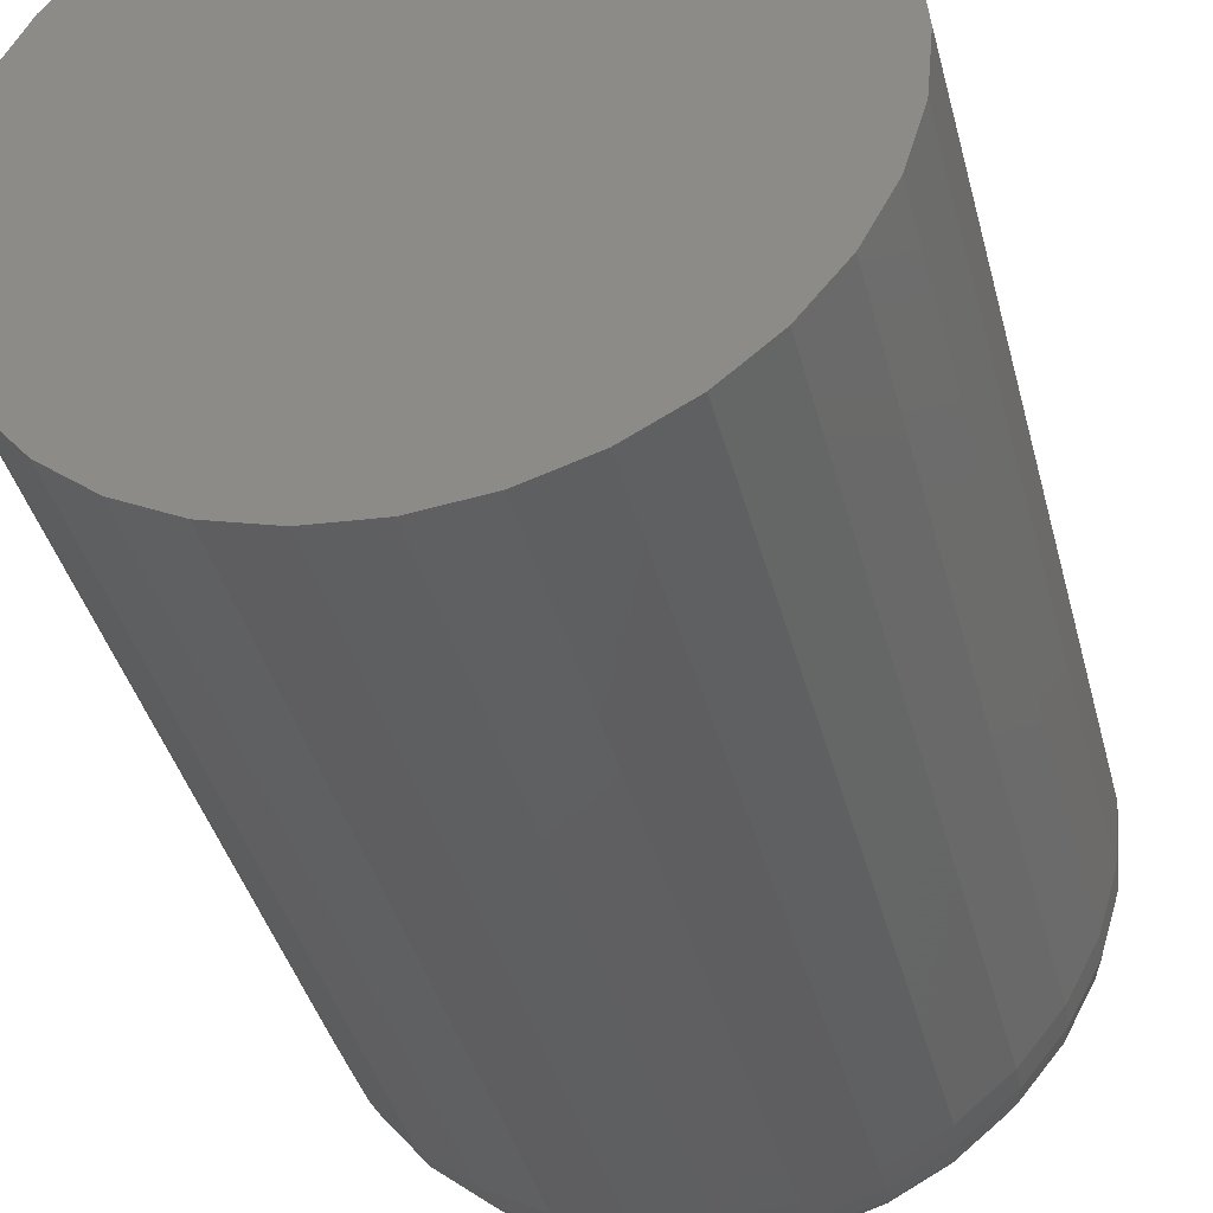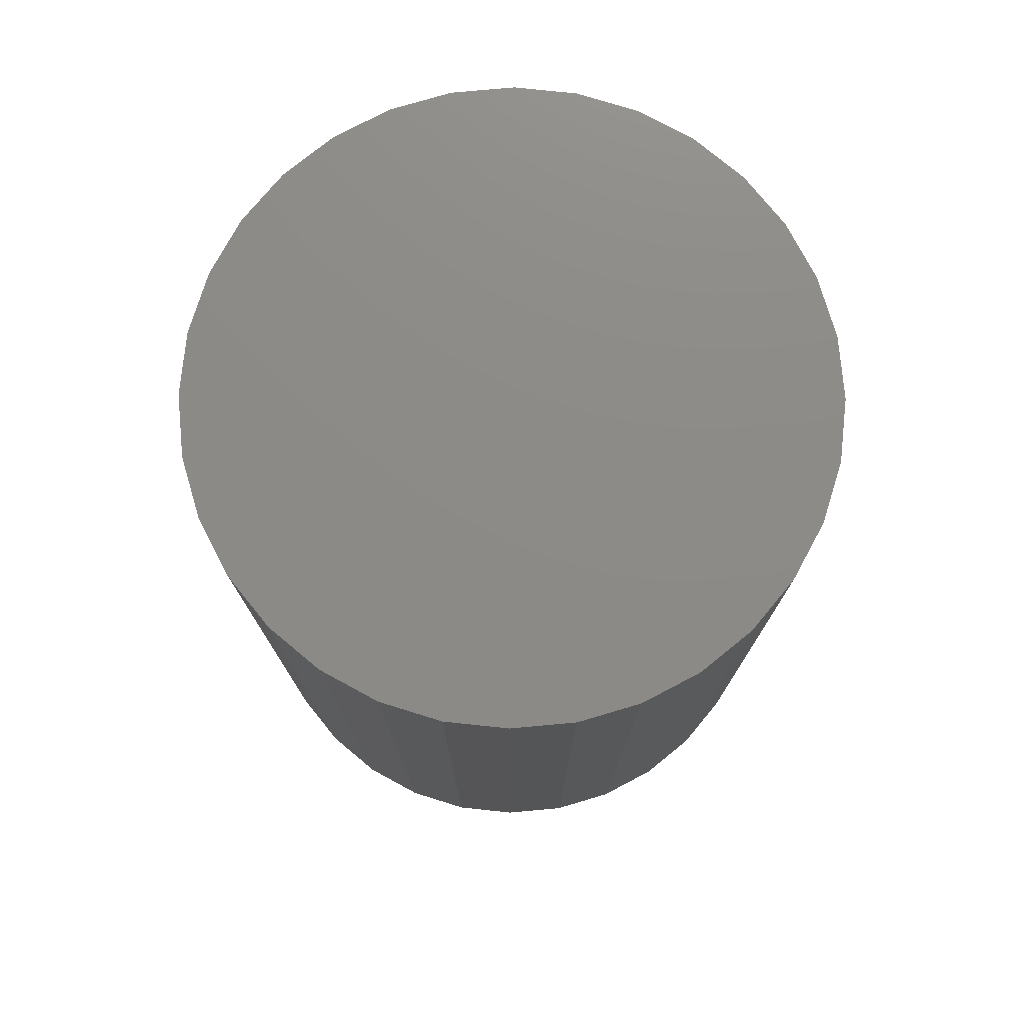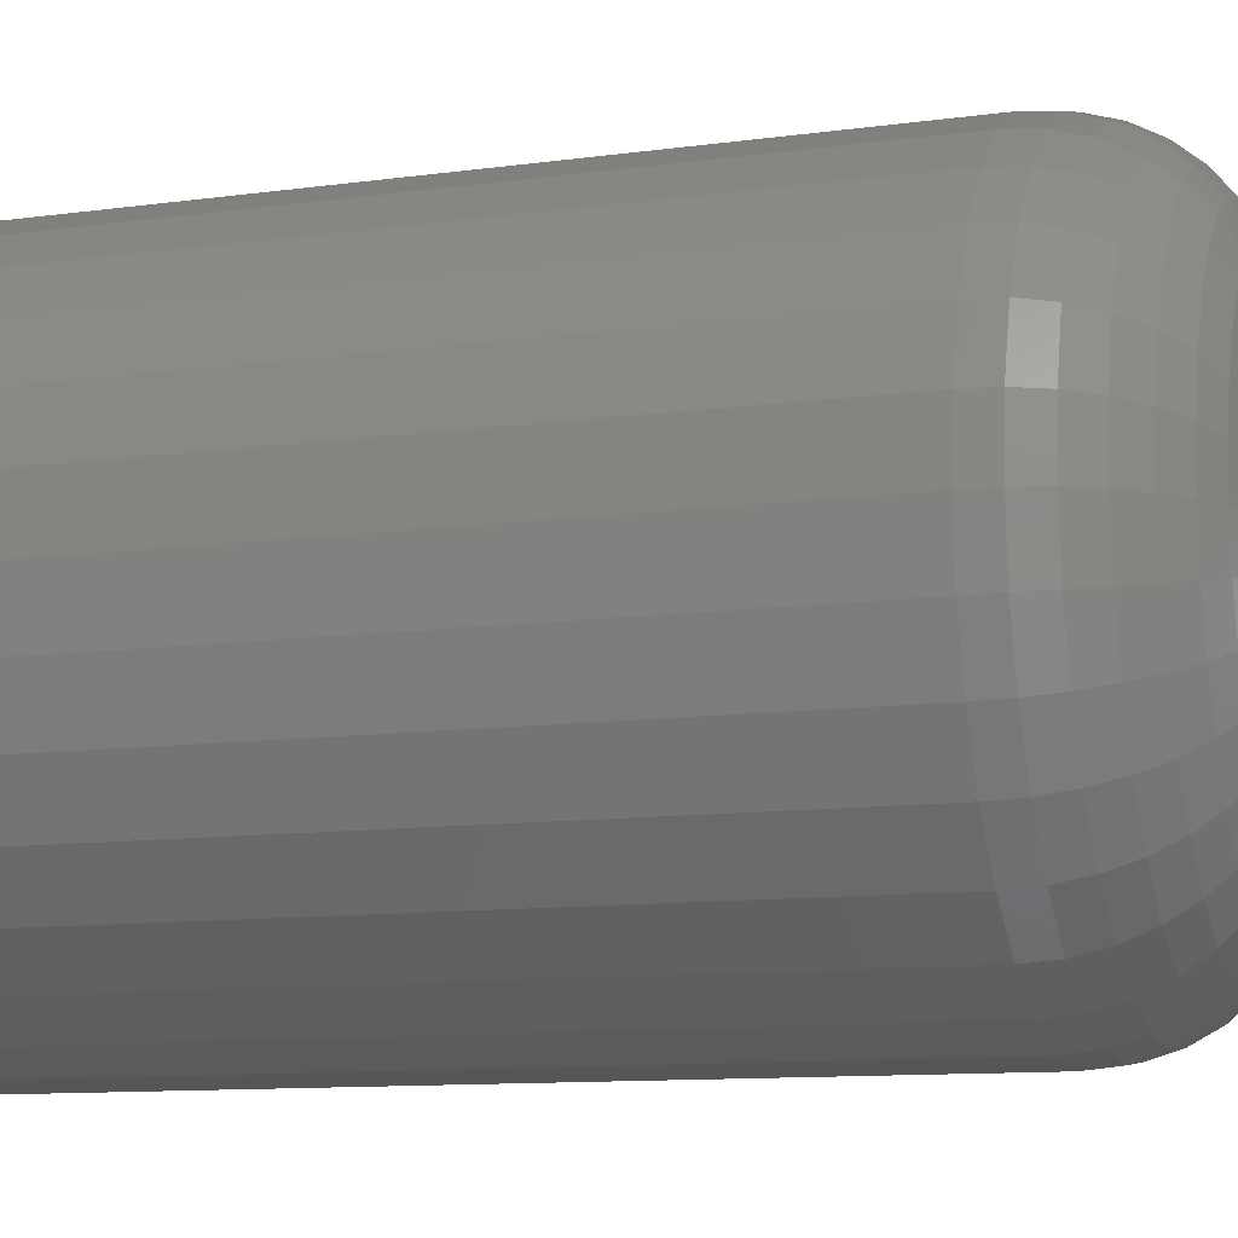
<metadata>
{"format":"stl","ext":"stl","renderer":"f3d","projection":"perspective","resolution":1024,"background":"white","views":[{"elev":-39.9,"azim":14.2,"up":"+Y"},{"elev":76.5,"azim":67.9,"up":"+Z"},{"elev":-10.8,"azim":109.0,"up":"+Y"}]}
</metadata>
<code>
# stl→obj: 320 verts, 636 faces
v 0.2116 0.221 0
v 0.2132 0.2211 0
v 0.2087 0.2198 0
v 0.2101 0.2205 0
v 0.2147 0.221 0
v 0.2075 0.2188 0
v 0.2065 0.2176 0
v 0.2162 0.2205 0
v 0.2176 0.2198 0
v 0.2188 0.2188 0
v 0.2198 0.2176 0
v 0.2058 0.2162 0
v 0.2205 0.2162 0
v 0.2053 0.2147 0
v 0.221 0.2147 0
v 0.221 0.2116 0
v 0.2053 0.2116 0
v 0.2211 0.2132 0
v 0.2058 0.2101 0
v 0.2205 0.2101 0
v 0.2065 0.2087 0
v 0.2198 0.2087 0
v 0.2075 0.2075 0
v 0.2087 0.2065 0
v 0.2188 0.2075 0
v 0.2101 0.2058 0
v 0.2116 0.2053 0
v 0.2132 0.2052 0
v 0.2176 0.2065 0
v 0.2147 0.2053 0
v 0.2162 0.2058 0
v 0.2052 0.2132 0
v 0.2289 0.2132 0.007812
v 0.2289 0.2132 0.04688
v 0.2286 0.2101 0.007812
v 0.2286 0.2101 0.04688
v 0.2277 0.2071 0.007812
v 0.2277 0.2071 0.04688
v 0.2263 0.2044 0.007812
v 0.2263 0.2044 0.04688
v 0.2243 0.202 0.007812
v 0.2243 0.202 0.04688
v 0.2219 0.2 0.007812
v 0.2219 0.2 0.04688
v 0.2192 0.1986 0.007812
v 0.2192 0.1986 0.04688
v 0.2162 0.1977 0.007812
v 0.2162 0.1977 0.04688
v 0.2132 0.1974 0.007812
v 0.2132 0.1974 0.04688
v 0.2101 0.1977 0.007812
v 0.2101 0.1977 0.04688
v 0.2071 0.1986 0.007812
v 0.2071 0.1986 0.04688
v 0.2044 0.2 0.007812
v 0.2044 0.2 0.04688
v 0.202 0.202 0.007812
v 0.202 0.202 0.04688
v 0.2 0.2044 0.007812
v 0.2 0.2044 0.04688
v 0.1986 0.2071 0.007812
v 0.1986 0.2071 0.04688
v 0.1977 0.2101 0.007812
v 0.1977 0.2101 0.04688
v 0.1974 0.2132 0.007812
v 0.1974 0.2132 0.04688
v 0.1977 0.2162 0.007812
v 0.1977 0.2162 0.04688
v 0.1986 0.2192 0.007812
v 0.1986 0.2192 0.04688
v 0.2 0.2219 0.007812
v 0.2 0.2219 0.04688
v 0.202 0.2243 0.007812
v 0.202 0.2243 0.04688
v 0.2044 0.2263 0.007812
v 0.2044 0.2263 0.04688
v 0.2071 0.2277 0.007812
v 0.2071 0.2277 0.04688
v 0.2101 0.2286 0.007812
v 0.2101 0.2286 0.04688
v 0.2132 0.2289 0.007812
v 0.2132 0.2289 0.04688
v 0.2162 0.2286 0.007812
v 0.2162 0.2286 0.04688
v 0.2192 0.2277 0.007812
v 0.2192 0.2277 0.04688
v 0.2219 0.2263 0.007812
v 0.2219 0.2263 0.04688
v 0.2243 0.2243 0.007812
v 0.2243 0.2243 0.04688
v 0.2263 0.2219 0.007812
v 0.2263 0.2219 0.04688
v 0.2277 0.2192 0.007812
v 0.2277 0.2192 0.04688
v 0.2286 0.2162 0.007812
v 0.2286 0.2162 0.04688
v 0.2288 0.2132 0.006288
v 0.2285 0.2101 0.006288
v 0.2284 0.2132 0.004823
v 0.2281 0.2102 0.004823
v 0.2276 0.2132 0.003472
v 0.2274 0.2103 0.003472
v 0.2267 0.2132 0.002288
v 0.2264 0.2105 0.002288
v 0.2255 0.2132 0.001317
v 0.2252 0.2108 0.001317
v 0.2241 0.2132 0.0005947
v 0.2239 0.211 0.0005947
v 0.2227 0.2132 0.0001501
v 0.2225 0.2113 0.0001501
v 0.1978 0.2101 0.006288
v 0.1975 0.2132 0.006288
v 0.1983 0.2102 0.004823
v 0.198 0.2132 0.004823
v 0.199 0.2103 0.003472
v 0.1987 0.2132 0.003472
v 0.1999 0.2105 0.002288
v 0.1997 0.2132 0.002288
v 0.2011 0.2108 0.001317
v 0.2008 0.2132 0.001317
v 0.2024 0.211 0.0005947
v 0.2022 0.2132 0.0005947
v 0.2038 0.2113 0.0001501
v 0.2037 0.2132 0.0001501
v 0.1987 0.2072 0.006288
v 0.1991 0.2073 0.004823
v 0.1998 0.2076 0.003472
v 0.2007 0.208 0.002288
v 0.2018 0.2084 0.001317
v 0.203 0.209 0.0005947
v 0.2044 0.2095 0.0001501
v 0.2002 0.2045 0.006288
v 0.2005 0.2047 0.004823
v 0.2011 0.2051 0.003472
v 0.2019 0.2057 0.002288
v 0.2029 0.2063 0.001317
v 0.204 0.2071 0.0005947
v 0.2053 0.2079 0.0001501
v 0.2021 0.2021 0.006288
v 0.2024 0.2024 0.004823
v 0.2029 0.2029 0.003472
v 0.2036 0.2036 0.002288
v 0.2044 0.2044 0.001317
v 0.2054 0.2054 0.0005947
v 0.2064 0.2064 0.0001501
v 0.2045 0.2002 0.006288
v 0.2047 0.2005 0.004823
v 0.2051 0.2011 0.003472
v 0.2057 0.2019 0.002288
v 0.2063 0.2029 0.001317
v 0.2071 0.204 0.0005947
v 0.2079 0.2053 0.0001501
v 0.2072 0.1987 0.006288
v 0.2073 0.1991 0.004823
v 0.2076 0.1998 0.003472
v 0.208 0.2007 0.002288
v 0.2084 0.2018 0.001317
v 0.209 0.203 0.0005947
v 0.2095 0.2044 0.0001501
v 0.2101 0.1978 0.006288
v 0.2102 0.1983 0.004823
v 0.2103 0.199 0.003472
v 0.2105 0.1999 0.002288
v 0.2108 0.2011 0.001317
v 0.211 0.2024 0.0005947
v 0.2113 0.2038 0.0001501
v 0.2132 0.1975 0.006288
v 0.2132 0.198 0.004823
v 0.2132 0.1987 0.003472
v 0.2132 0.1997 0.002288
v 0.2132 0.2008 0.001317
v 0.2132 0.2022 0.0005947
v 0.2132 0.2037 0.0001501
v 0.2162 0.1978 0.006288
v 0.2161 0.1983 0.004823
v 0.216 0.199 0.003472
v 0.2158 0.1999 0.002288
v 0.2156 0.2011 0.001317
v 0.2153 0.2024 0.0005947
v 0.215 0.2038 0.0001501
v 0.2191 0.1987 0.006288
v 0.219 0.1991 0.004823
v 0.2187 0.1998 0.003472
v 0.2183 0.2007 0.002288
v 0.2179 0.2018 0.001317
v 0.2174 0.203 0.0005947
v 0.2168 0.2044 0.0001501
v 0.2218 0.2002 0.006288
v 0.2216 0.2005 0.004823
v 0.2212 0.2011 0.003472
v 0.2207 0.2019 0.002288
v 0.22 0.2029 0.001317
v 0.2193 0.204 0.0005947
v 0.2184 0.2053 0.0001501
v 0.2242 0.2021 0.006288
v 0.2239 0.2024 0.004823
v 0.2234 0.2029 0.003472
v 0.2227 0.2036 0.002288
v 0.2219 0.2044 0.001317
v 0.2209 0.2054 0.0005947
v 0.2199 0.2064 0.0001501
v 0.2262 0.2045 0.006288
v 0.2258 0.2047 0.004823
v 0.2252 0.2051 0.003472
v 0.2244 0.2057 0.002288
v 0.2234 0.2063 0.001317
v 0.2223 0.2071 0.0005947
v 0.2211 0.2079 0.0001501
v 0.2276 0.2072 0.006288
v 0.2272 0.2073 0.004823
v 0.2265 0.2076 0.003472
v 0.2256 0.208 0.002288
v 0.2245 0.2084 0.001317
v 0.2233 0.209 0.0005947
v 0.2219 0.2095 0.0001501
v 0.1978 0.2162 0.006288
v 0.1983 0.2161 0.004823
v 0.199 0.216 0.003472
v 0.1999 0.2158 0.002288
v 0.2011 0.2156 0.001317
v 0.2024 0.2153 0.0005947
v 0.2038 0.215 0.0001501
v 0.2285 0.2162 0.006288
v 0.2281 0.2161 0.004823
v 0.2274 0.216 0.003472
v 0.2264 0.2158 0.002288
v 0.2252 0.2156 0.001317
v 0.2239 0.2153 0.0005947
v 0.2225 0.215 0.0001501
v 0.2276 0.2191 0.006288
v 0.2272 0.219 0.004823
v 0.2265 0.2187 0.003472
v 0.2256 0.2183 0.002288
v 0.2245 0.2179 0.001317
v 0.2233 0.2174 0.0005947
v 0.2219 0.2168 0.0001501
v 0.2262 0.2218 0.006288
v 0.2258 0.2216 0.004823
v 0.2252 0.2212 0.003472
v 0.2244 0.2207 0.002288
v 0.2234 0.22 0.001317
v 0.2223 0.2193 0.0005947
v 0.2211 0.2184 0.0001501
v 0.2242 0.2242 0.006288
v 0.2239 0.2239 0.004823
v 0.2234 0.2234 0.003472
v 0.2227 0.2227 0.002288
v 0.2219 0.2219 0.001317
v 0.2209 0.2209 0.0005947
v 0.2199 0.2199 0.0001501
v 0.2218 0.2262 0.006288
v 0.2216 0.2258 0.004823
v 0.2212 0.2252 0.003472
v 0.2207 0.2244 0.002288
v 0.22 0.2234 0.001317
v 0.2193 0.2223 0.0005947
v 0.2184 0.2211 0.0001501
v 0.2191 0.2276 0.006288
v 0.219 0.2272 0.004823
v 0.2187 0.2265 0.003472
v 0.2183 0.2256 0.002288
v 0.2179 0.2245 0.001317
v 0.2174 0.2233 0.0005947
v 0.2168 0.2219 0.0001501
v 0.2162 0.2285 0.006288
v 0.2161 0.2281 0.004823
v 0.216 0.2274 0.003472
v 0.2158 0.2264 0.002288
v 0.2156 0.2252 0.001317
v 0.2153 0.2239 0.0005947
v 0.215 0.2225 0.0001501
v 0.2132 0.2288 0.006288
v 0.2132 0.2284 0.004823
v 0.2132 0.2276 0.003472
v 0.2132 0.2267 0.002288
v 0.2132 0.2255 0.001317
v 0.2132 0.2241 0.0005947
v 0.2132 0.2227 0.0001501
v 0.2101 0.2285 0.006288
v 0.2102 0.2281 0.004823
v 0.2103 0.2274 0.003472
v 0.2105 0.2264 0.002288
v 0.2108 0.2252 0.001317
v 0.211 0.2239 0.0005947
v 0.2113 0.2225 0.0001501
v 0.2072 0.2276 0.006288
v 0.2073 0.2272 0.004823
v 0.2076 0.2265 0.003472
v 0.208 0.2256 0.002288
v 0.2084 0.2245 0.001317
v 0.209 0.2233 0.0005947
v 0.2095 0.2219 0.0001501
v 0.2045 0.2262 0.006288
v 0.2047 0.2258 0.004823
v 0.2051 0.2252 0.003472
v 0.2057 0.2244 0.002288
v 0.2063 0.2234 0.001317
v 0.2071 0.2223 0.0005947
v 0.2079 0.2211 0.0001501
v 0.2021 0.2242 0.006288
v 0.2024 0.2239 0.004823
v 0.2029 0.2234 0.003472
v 0.2036 0.2227 0.002288
v 0.2044 0.2219 0.001317
v 0.2054 0.2209 0.0005947
v 0.2064 0.2199 0.0001501
v 0.2002 0.2218 0.006288
v 0.2005 0.2216 0.004823
v 0.2011 0.2212 0.003472
v 0.2019 0.2207 0.002288
v 0.2029 0.22 0.001317
v 0.204 0.2193 0.0005947
v 0.2053 0.2184 0.0001501
v 0.1987 0.2191 0.006288
v 0.1991 0.219 0.004823
v 0.1998 0.2187 0.003472
v 0.2007 0.2183 0.002288
v 0.2018 0.2179 0.001317
v 0.203 0.2174 0.0005947
v 0.2044 0.2168 0.0001501
f 1 2 3
f 4 1 3
f 5 3 2
f 6 3 5
f 5 7 6
f 5 8 7
f 8 9 7
f 9 10 7
f 11 7 10
f 11 12 7
f 13 12 11
f 13 14 12
f 15 14 13
f 16 17 18
f 16 19 17
f 20 19 16
f 20 21 19
f 22 21 20
f 22 23 21
f 24 23 22
f 25 24 22
f 26 24 25
f 27 26 25
f 25 28 27
f 25 29 28
f 30 28 29
f 31 30 29
f 32 14 15
f 32 15 18
f 32 18 17
f 33 34 35
f 35 34 36
f 35 36 37
f 37 36 38
f 37 38 39
f 39 38 40
f 39 40 41
f 41 40 42
f 41 42 43
f 43 42 44
f 43 44 45
f 45 44 46
f 45 46 47
f 47 46 48
f 47 48 49
f 49 48 50
f 49 50 51
f 51 50 52
f 51 52 53
f 53 52 54
f 53 54 55
f 55 54 56
f 55 56 57
f 57 56 58
f 57 58 59
f 59 58 60
f 59 60 61
f 61 60 62
f 61 62 63
f 63 62 64
f 63 64 65
f 65 64 66
f 65 66 67
f 67 66 68
f 67 68 69
f 69 68 70
f 69 70 71
f 71 70 72
f 71 72 73
f 73 72 74
f 73 74 75
f 75 74 76
f 75 76 77
f 77 76 78
f 77 78 79
f 79 78 80
f 79 80 81
f 81 80 82
f 81 82 83
f 83 82 84
f 83 84 85
f 85 84 86
f 85 86 87
f 87 86 88
f 87 88 89
f 89 88 90
f 89 90 91
f 91 90 92
f 91 92 93
f 93 92 94
f 93 94 95
f 95 94 96
f 95 96 33
f 33 96 34
f 33 35 97
f 97 35 98
f 97 98 99
f 99 98 100
f 99 100 101
f 101 100 102
f 101 102 103
f 103 102 104
f 103 104 105
f 105 104 106
f 105 106 107
f 107 106 108
f 107 108 109
f 109 108 110
f 109 110 18
f 18 110 16
f 63 65 111
f 111 65 112
f 111 112 113
f 113 112 114
f 113 114 115
f 115 114 116
f 115 116 117
f 117 116 118
f 117 118 119
f 119 118 120
f 119 120 121
f 121 120 122
f 121 122 123
f 123 122 124
f 123 124 17
f 17 124 32
f 61 63 125
f 125 63 111
f 125 111 126
f 126 111 113
f 126 113 127
f 127 113 115
f 127 115 128
f 128 115 117
f 128 117 129
f 129 117 119
f 129 119 130
f 130 119 121
f 130 121 131
f 131 121 123
f 131 123 19
f 19 123 17
f 59 61 132
f 132 61 125
f 132 125 133
f 133 125 126
f 133 126 134
f 134 126 127
f 134 127 135
f 135 127 128
f 135 128 136
f 136 128 129
f 136 129 137
f 137 129 130
f 137 130 138
f 138 130 131
f 138 131 21
f 21 131 19
f 57 59 139
f 139 59 132
f 139 132 140
f 140 132 133
f 140 133 141
f 141 133 134
f 141 134 142
f 142 134 135
f 142 135 143
f 143 135 136
f 143 136 144
f 144 136 137
f 144 137 145
f 145 137 138
f 145 138 23
f 23 138 21
f 55 57 146
f 146 57 139
f 146 139 147
f 147 139 140
f 147 140 148
f 148 140 141
f 148 141 149
f 149 141 142
f 149 142 150
f 150 142 143
f 150 143 151
f 151 143 144
f 151 144 152
f 152 144 145
f 152 145 24
f 24 145 23
f 53 55 153
f 153 55 146
f 153 146 154
f 154 146 147
f 154 147 155
f 155 147 148
f 155 148 156
f 156 148 149
f 156 149 157
f 157 149 150
f 157 150 158
f 158 150 151
f 158 151 159
f 159 151 152
f 159 152 26
f 26 152 24
f 51 53 160
f 160 53 153
f 160 153 161
f 161 153 154
f 161 154 162
f 162 154 155
f 162 155 163
f 163 155 156
f 163 156 164
f 164 156 157
f 164 157 165
f 165 157 158
f 165 158 166
f 166 158 159
f 166 159 27
f 27 159 26
f 49 51 167
f 167 51 160
f 167 160 168
f 168 160 161
f 168 161 169
f 169 161 162
f 169 162 170
f 170 162 163
f 170 163 171
f 171 163 164
f 171 164 172
f 172 164 165
f 172 165 173
f 173 165 166
f 173 166 28
f 28 166 27
f 47 49 174
f 174 49 167
f 174 167 175
f 175 167 168
f 175 168 176
f 176 168 169
f 176 169 177
f 177 169 170
f 177 170 178
f 178 170 171
f 178 171 179
f 179 171 172
f 179 172 180
f 180 172 173
f 180 173 30
f 30 173 28
f 45 47 181
f 181 47 174
f 181 174 182
f 182 174 175
f 182 175 183
f 183 175 176
f 183 176 184
f 184 176 177
f 184 177 185
f 185 177 178
f 185 178 186
f 186 178 179
f 186 179 187
f 187 179 180
f 187 180 31
f 31 180 30
f 43 45 188
f 188 45 181
f 188 181 189
f 189 181 182
f 189 182 190
f 190 182 183
f 190 183 191
f 191 183 184
f 191 184 192
f 192 184 185
f 192 185 193
f 193 185 186
f 193 186 194
f 194 186 187
f 194 187 29
f 29 187 31
f 41 43 195
f 195 43 188
f 195 188 196
f 196 188 189
f 196 189 197
f 197 189 190
f 197 190 198
f 198 190 191
f 198 191 199
f 199 191 192
f 199 192 200
f 200 192 193
f 200 193 201
f 201 193 194
f 201 194 25
f 25 194 29
f 39 41 202
f 202 41 195
f 202 195 203
f 203 195 196
f 203 196 204
f 204 196 197
f 204 197 205
f 205 197 198
f 205 198 206
f 206 198 199
f 206 199 207
f 207 199 200
f 207 200 208
f 208 200 201
f 208 201 22
f 22 201 25
f 37 39 209
f 209 39 202
f 209 202 210
f 210 202 203
f 210 203 211
f 211 203 204
f 211 204 212
f 212 204 205
f 212 205 213
f 213 205 206
f 213 206 214
f 214 206 207
f 214 207 215
f 215 207 208
f 215 208 20
f 20 208 22
f 35 37 98
f 98 37 209
f 98 209 100
f 100 209 210
f 100 210 102
f 102 210 211
f 102 211 104
f 104 211 212
f 104 212 106
f 106 212 213
f 106 213 108
f 108 213 214
f 108 214 110
f 110 214 215
f 110 215 16
f 16 215 20
f 65 67 112
f 112 67 216
f 112 216 114
f 114 216 217
f 114 217 116
f 116 217 218
f 116 218 118
f 118 218 219
f 118 219 120
f 120 219 220
f 120 220 122
f 122 220 221
f 122 221 124
f 124 221 222
f 124 222 32
f 32 222 14
f 95 33 223
f 223 33 97
f 223 97 224
f 224 97 99
f 224 99 225
f 225 99 101
f 225 101 226
f 226 101 103
f 226 103 227
f 227 103 105
f 227 105 228
f 228 105 107
f 228 107 229
f 229 107 109
f 229 109 15
f 15 109 18
f 93 95 230
f 230 95 223
f 230 223 231
f 231 223 224
f 231 224 232
f 232 224 225
f 232 225 233
f 233 225 226
f 233 226 234
f 234 226 227
f 234 227 235
f 235 227 228
f 235 228 236
f 236 228 229
f 236 229 13
f 13 229 15
f 91 93 237
f 237 93 230
f 237 230 238
f 238 230 231
f 238 231 239
f 239 231 232
f 239 232 240
f 240 232 233
f 240 233 241
f 241 233 234
f 241 234 242
f 242 234 235
f 242 235 243
f 243 235 236
f 243 236 11
f 11 236 13
f 89 91 244
f 244 91 237
f 244 237 245
f 245 237 238
f 245 238 246
f 246 238 239
f 246 239 247
f 247 239 240
f 247 240 248
f 248 240 241
f 248 241 249
f 249 241 242
f 249 242 250
f 250 242 243
f 250 243 10
f 10 243 11
f 87 89 251
f 251 89 244
f 251 244 252
f 252 244 245
f 252 245 253
f 253 245 246
f 253 246 254
f 254 246 247
f 254 247 255
f 255 247 248
f 255 248 256
f 256 248 249
f 256 249 257
f 257 249 250
f 257 250 9
f 9 250 10
f 85 87 258
f 258 87 251
f 258 251 259
f 259 251 252
f 259 252 260
f 260 252 253
f 260 253 261
f 261 253 254
f 261 254 262
f 262 254 255
f 262 255 263
f 263 255 256
f 263 256 264
f 264 256 257
f 264 257 8
f 8 257 9
f 83 85 265
f 265 85 258
f 265 258 266
f 266 258 259
f 266 259 267
f 267 259 260
f 267 260 268
f 268 260 261
f 268 261 269
f 269 261 262
f 269 262 270
f 270 262 263
f 270 263 271
f 271 263 264
f 271 264 5
f 5 264 8
f 81 83 272
f 272 83 265
f 272 265 273
f 273 265 266
f 273 266 274
f 274 266 267
f 274 267 275
f 275 267 268
f 275 268 276
f 276 268 269
f 276 269 277
f 277 269 270
f 277 270 278
f 278 270 271
f 278 271 2
f 2 271 5
f 79 81 279
f 279 81 272
f 279 272 280
f 280 272 273
f 280 273 281
f 281 273 274
f 281 274 282
f 282 274 275
f 282 275 283
f 283 275 276
f 283 276 284
f 284 276 277
f 284 277 285
f 285 277 278
f 285 278 1
f 1 278 2
f 77 79 286
f 286 79 279
f 286 279 287
f 287 279 280
f 287 280 288
f 288 280 281
f 288 281 289
f 289 281 282
f 289 282 290
f 290 282 283
f 290 283 291
f 291 283 284
f 291 284 292
f 292 284 285
f 292 285 4
f 4 285 1
f 75 77 293
f 293 77 286
f 293 286 294
f 294 286 287
f 294 287 295
f 295 287 288
f 295 288 296
f 296 288 289
f 296 289 297
f 297 289 290
f 297 290 298
f 298 290 291
f 298 291 299
f 299 291 292
f 299 292 3
f 3 292 4
f 73 75 300
f 300 75 293
f 300 293 301
f 301 293 294
f 301 294 302
f 302 294 295
f 302 295 303
f 303 295 296
f 303 296 304
f 304 296 297
f 304 297 305
f 305 297 298
f 305 298 306
f 306 298 299
f 306 299 6
f 6 299 3
f 71 73 307
f 307 73 300
f 307 300 308
f 308 300 301
f 308 301 309
f 309 301 302
f 309 302 310
f 310 302 303
f 310 303 311
f 311 303 304
f 311 304 312
f 312 304 305
f 312 305 313
f 313 305 306
f 313 306 7
f 7 306 6
f 69 71 314
f 314 71 307
f 314 307 315
f 315 307 308
f 315 308 316
f 316 308 309
f 316 309 317
f 317 309 310
f 317 310 318
f 318 310 311
f 318 311 319
f 319 311 312
f 319 312 320
f 320 312 313
f 320 313 12
f 12 313 7
f 67 69 216
f 216 69 314
f 216 314 217
f 217 314 315
f 217 315 218
f 218 315 316
f 218 316 219
f 219 316 317
f 219 317 220
f 220 317 318
f 220 318 221
f 221 318 319
f 221 319 222
f 222 319 320
f 222 320 14
f 14 320 12
f 90 74 72
f 90 72 92
f 92 72 70
f 92 70 94
f 38 60 40
f 40 60 58
f 40 58 42
f 42 58 56
f 42 56 44
f 56 54 44
f 44 54 52
f 44 52 46
f 52 50 46
f 46 50 48
f 88 86 84
f 88 84 82
f 88 82 80
f 88 80 78
f 88 78 76
f 88 76 74
f 88 74 90
f 94 70 96
f 96 70 68
f 96 68 34
f 34 68 66
f 34 66 36
f 36 66 64
f 36 64 38
f 38 64 62
f 38 62 60

</code>
